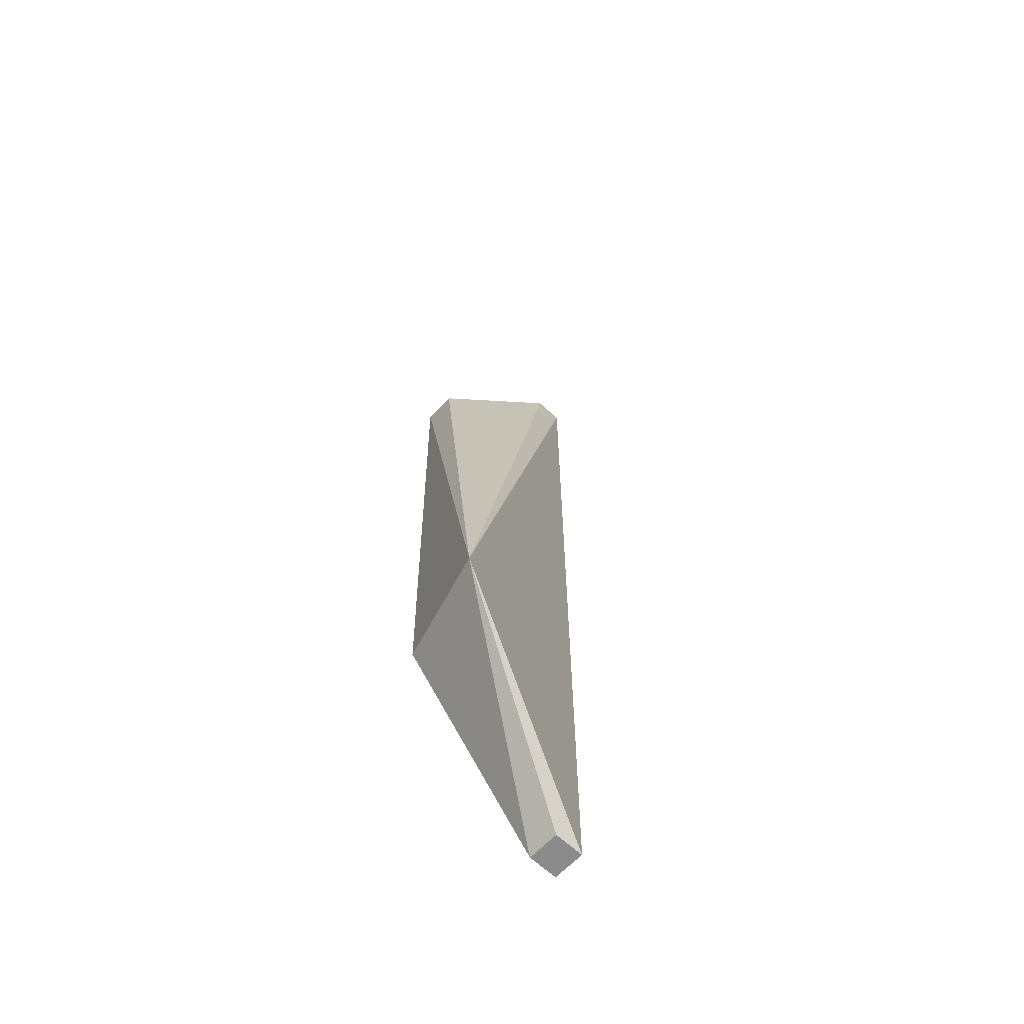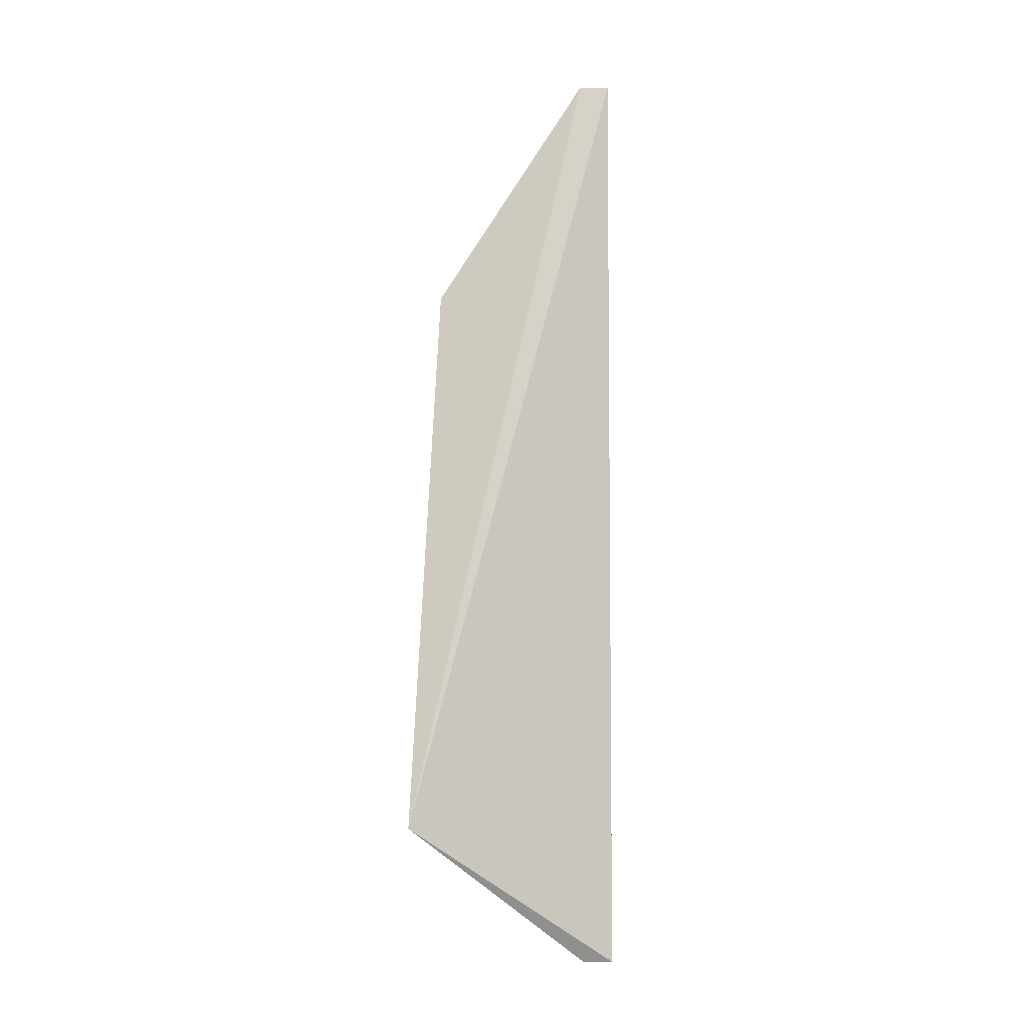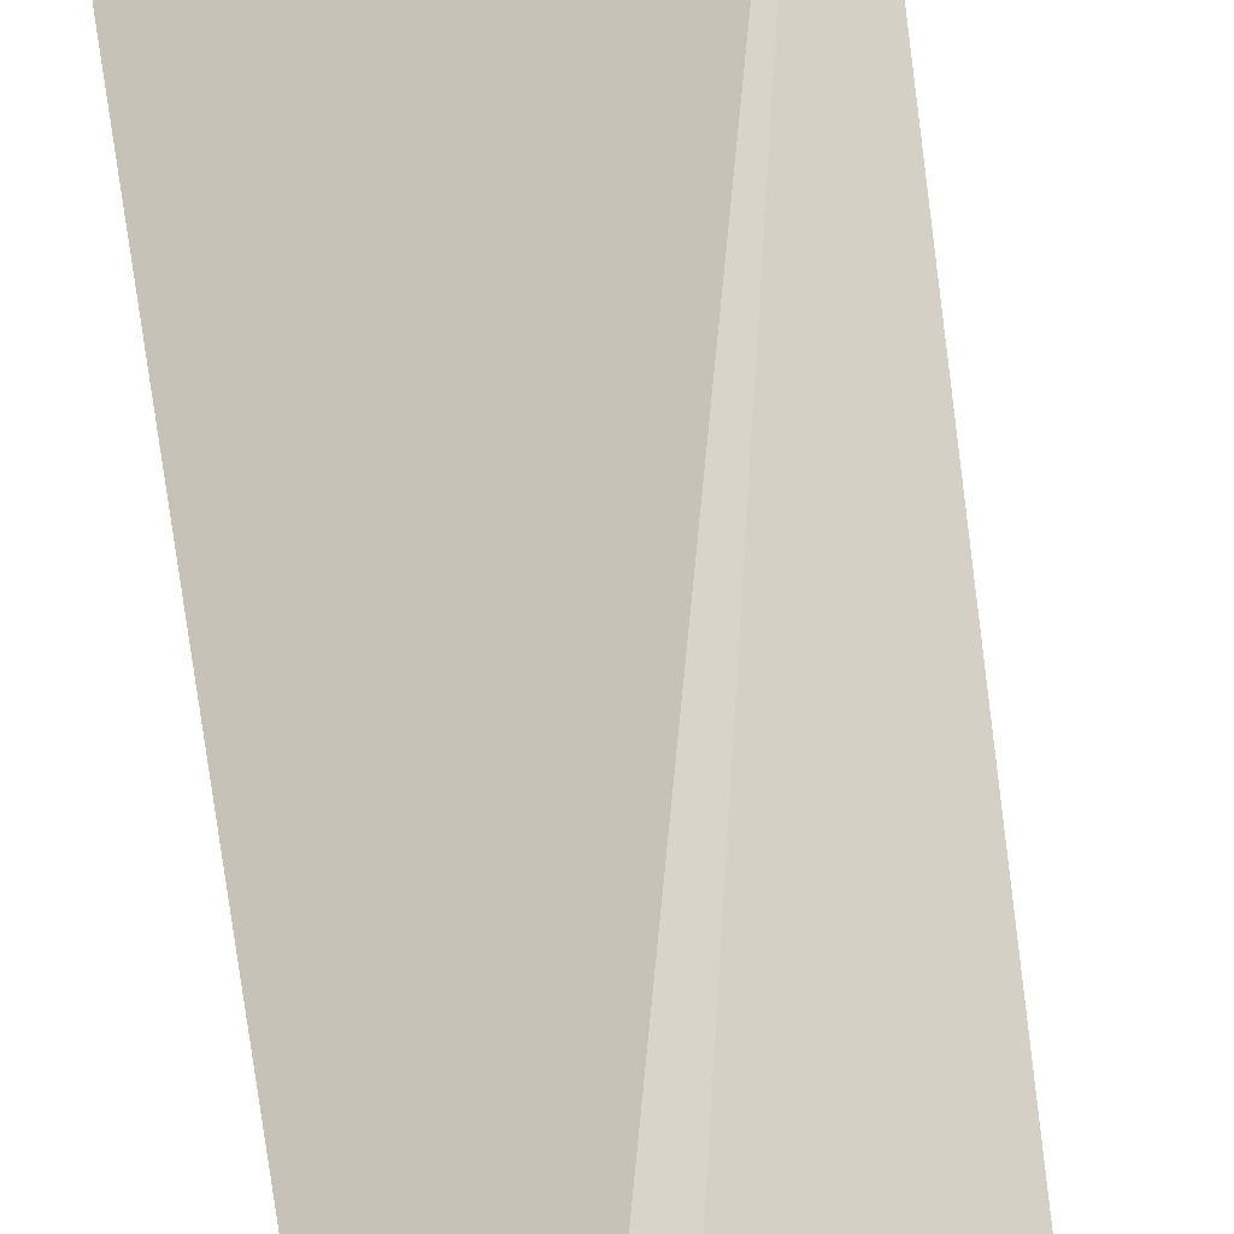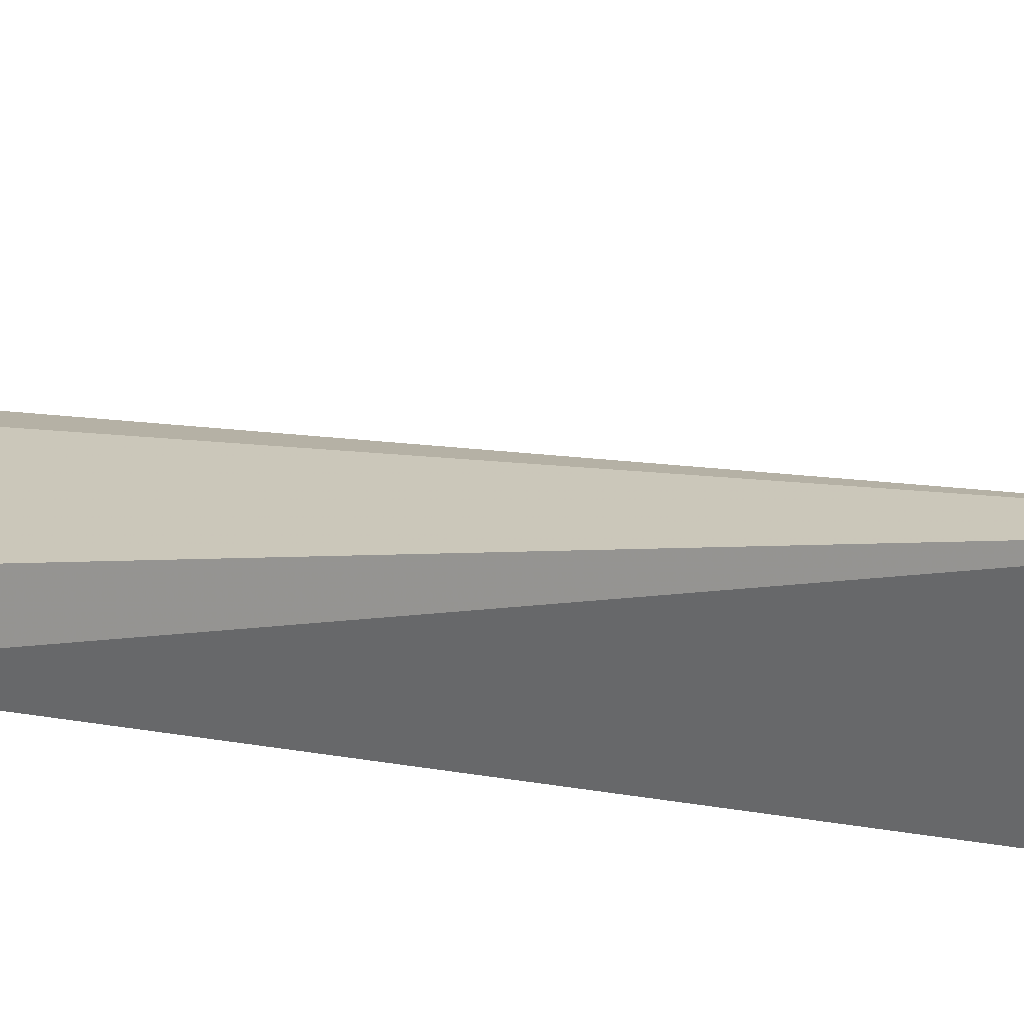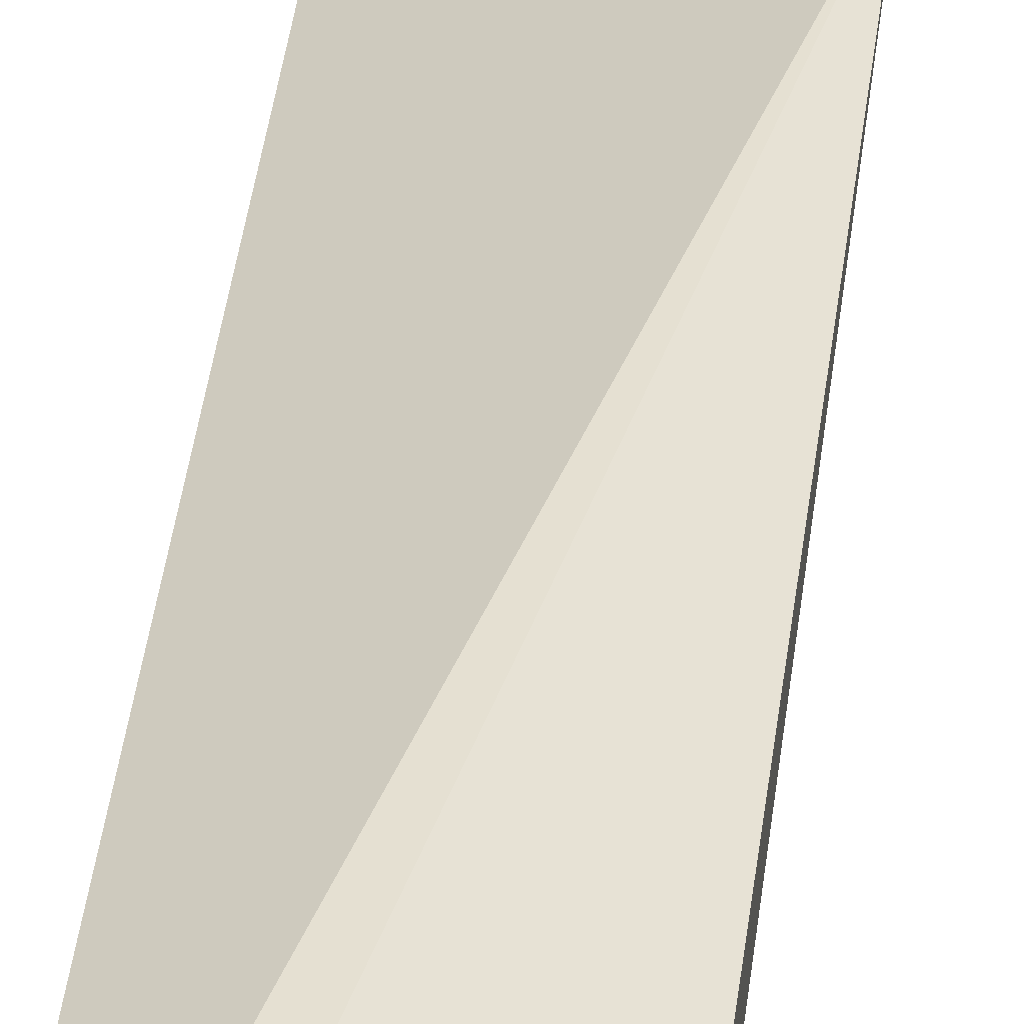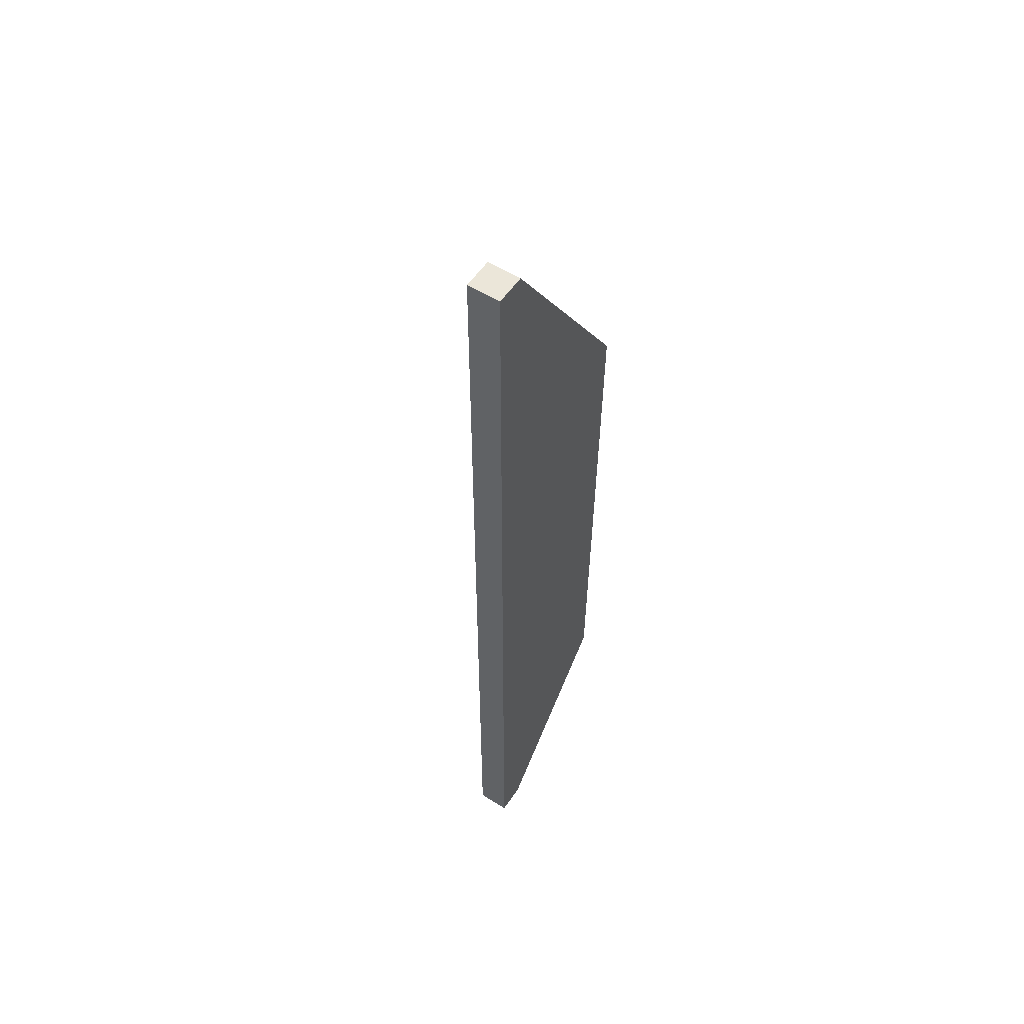
<metadata>
{"format":"obj","ext":"obj","renderer":"f3d","projection":"perspective","resolution":1024,"background":"white","views":[{"elev":-64.0,"azim":136.8,"up":"+Z"},{"elev":-5.5,"azim":178.8,"up":"+Z"},{"elev":69.7,"azim":-9.2,"up":"+Y"},{"elev":15.2,"azim":114.8,"up":"+Y"},{"elev":31.9,"azim":4.5,"up":"+Y"},{"elev":55.4,"azim":-56.5,"up":"+Z"}]}
</metadata>
<code>
v -0.4616 0.3133 0.2447
v -0.3825 0.2966 0.1219
v -0.3674 0.3573 -0.1698
v -0.4772 0.3133 -0.2451
v -0.4772 0.2966 0.2447
v -0.3867 0.2966 -0.1575
v -0.4772 0.3133 0.2447
v -0.3825 0.3133 0.1219
v -0.4616 0.2966 0.2447
v -0.4616 0.2966 -0.2451
v -0.4616 0.3133 -0.2451
v -0.4772 0.2966 -0.2451
f 6 3 2
f 6 2 5
f 7 1 3
f 7 3 4
f 7 5 1
f 7 4 5
f 8 1 2
f 8 2 3
f 8 3 1
f 9 5 2
f 9 2 1
f 9 1 5
f 10 3 6
f 10 6 5
f 11 10 4
f 11 4 3
f 11 3 10
f 12 10 5
f 12 5 4
f 12 4 10

</code>
